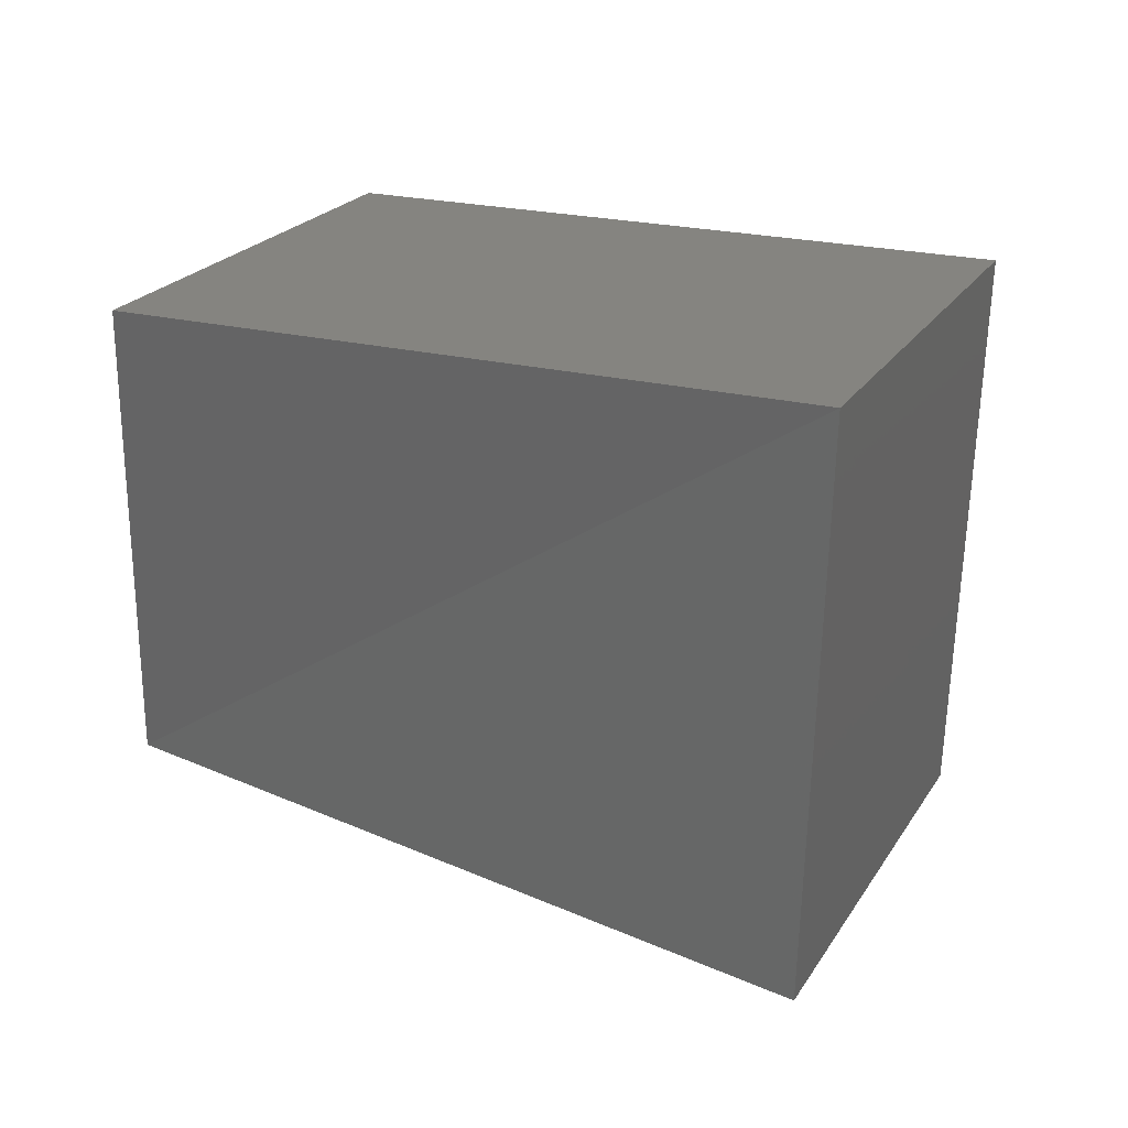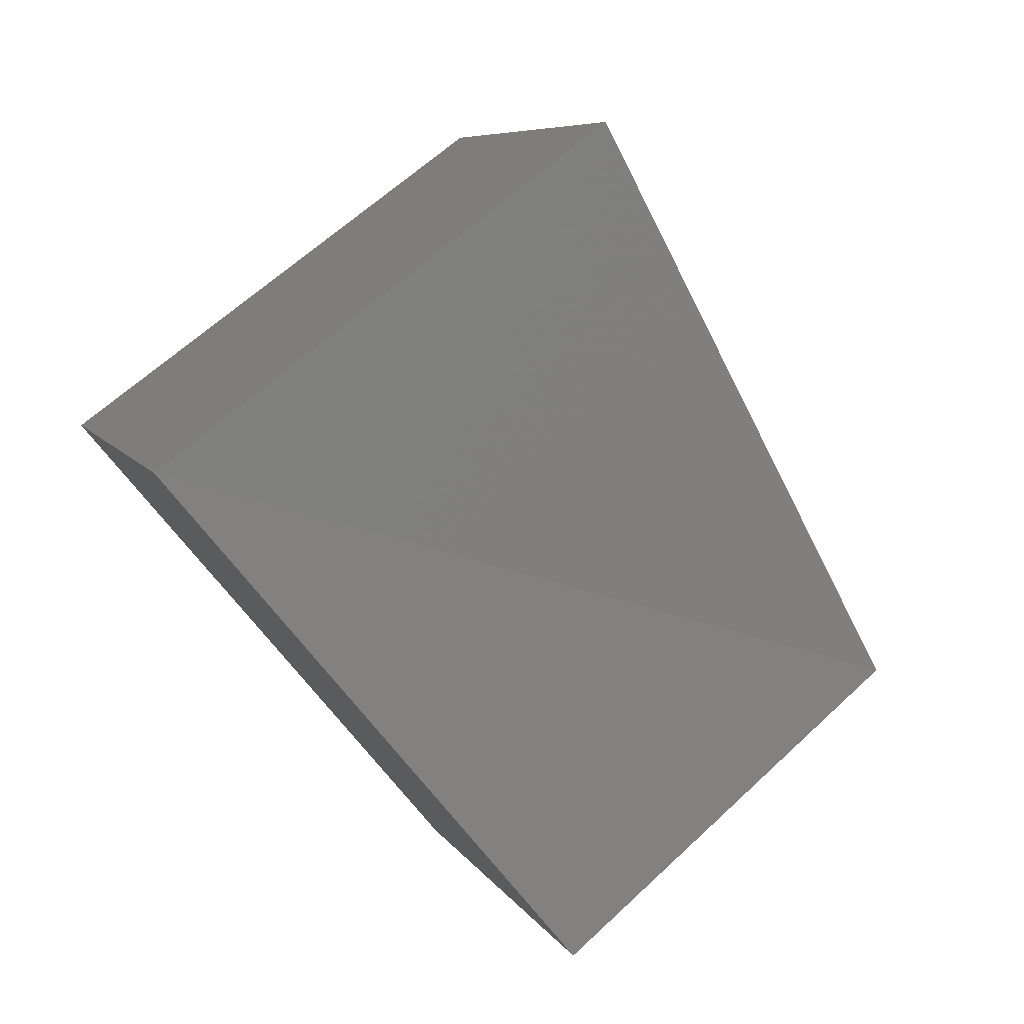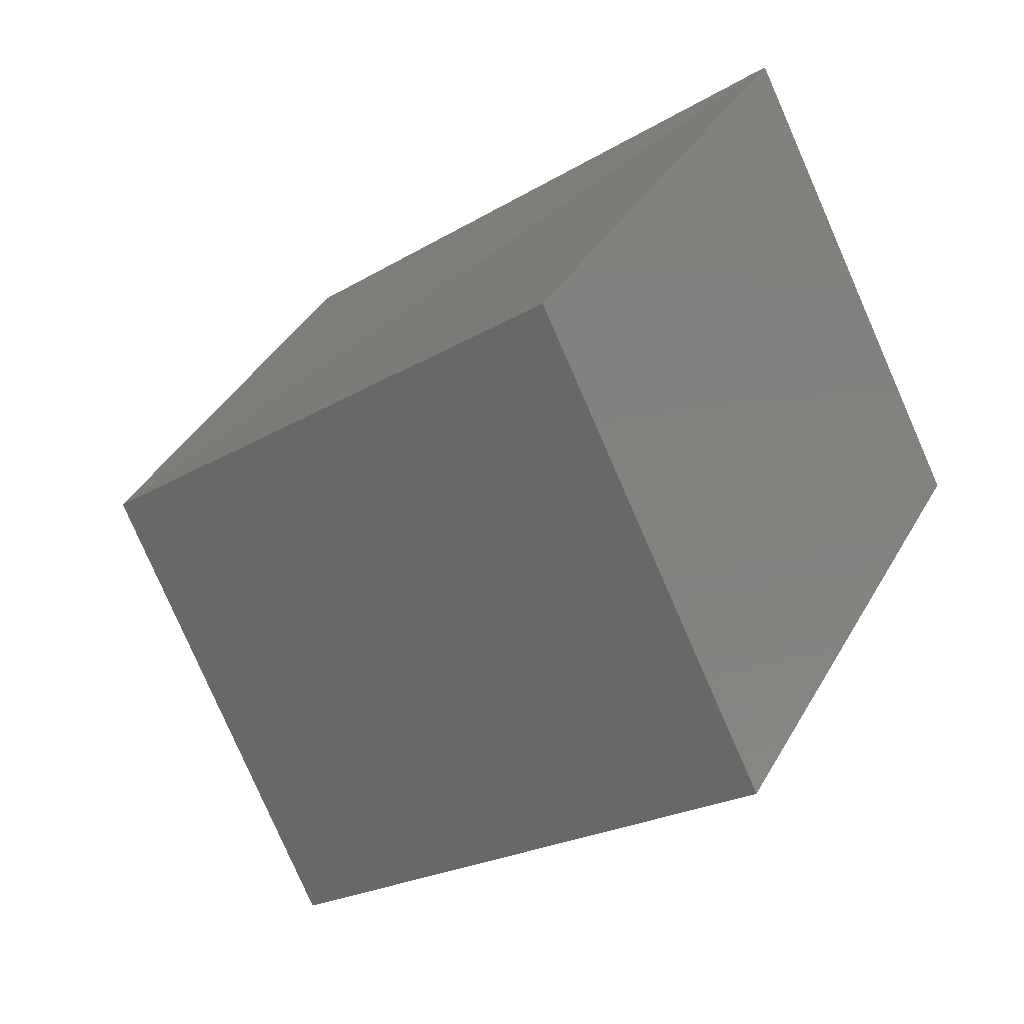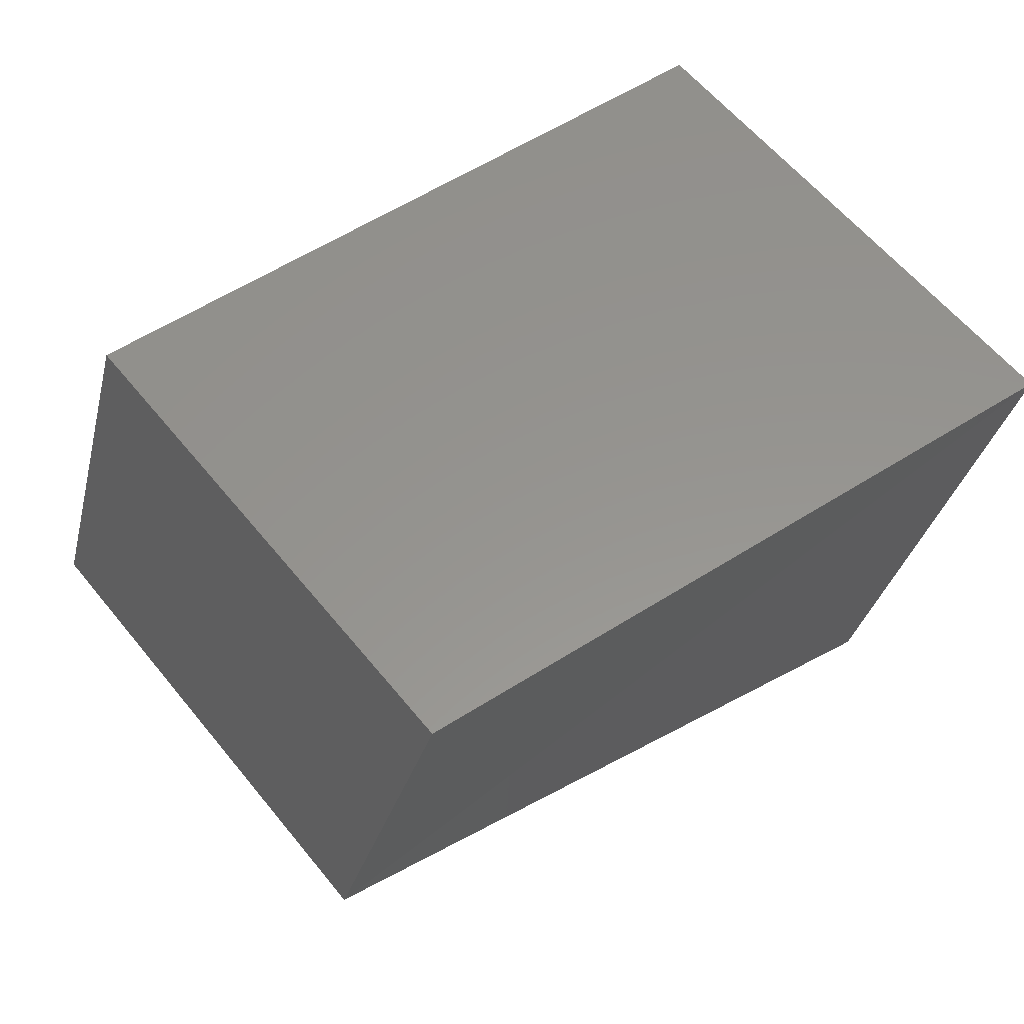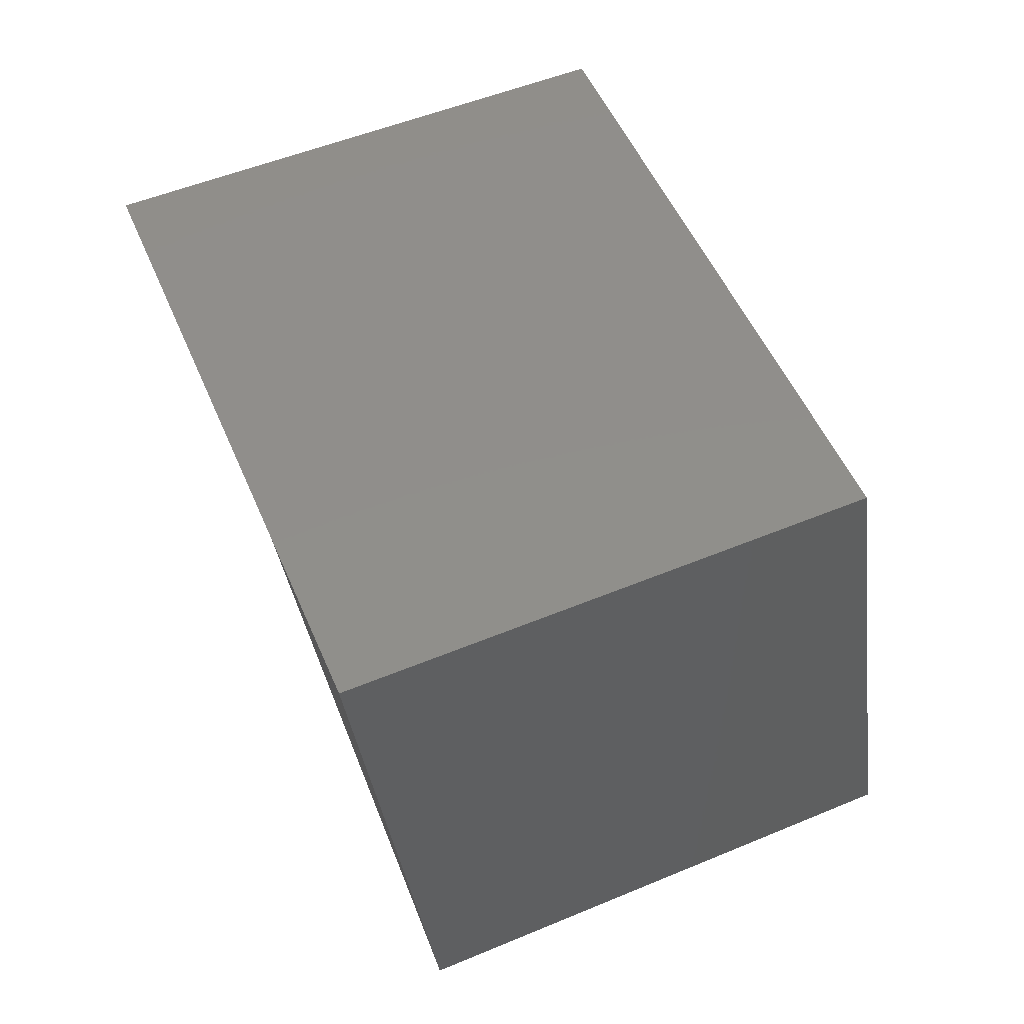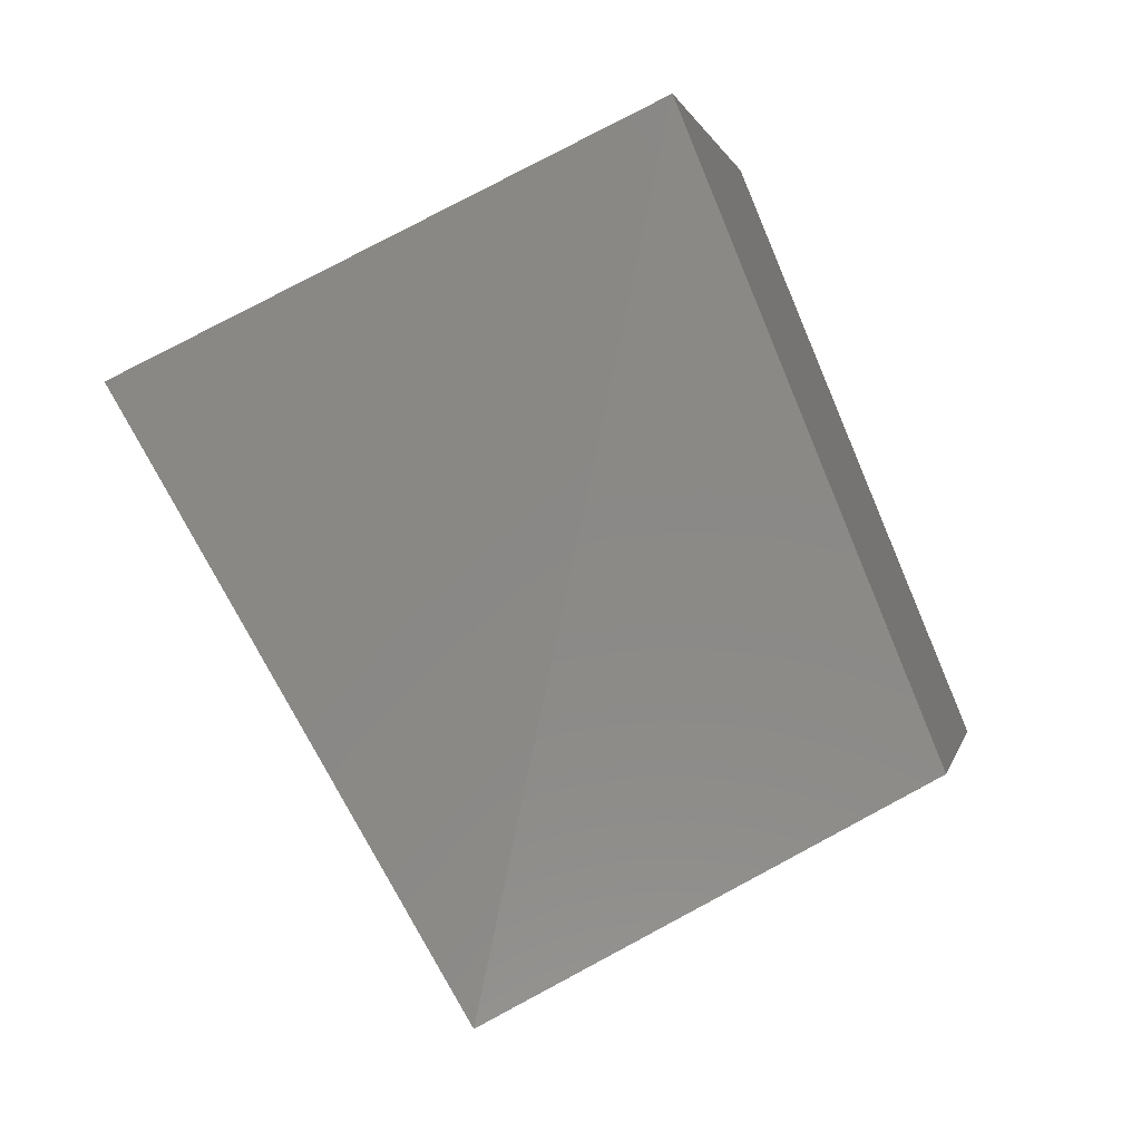
<metadata>
{"format":"stl","ext":"stl","renderer":"f3d","projection":"perspective","resolution":1024,"background":"white","views":[{"elev":19.9,"azim":-4.9,"up":"+Y"},{"elev":77.1,"azim":-132.8,"up":"+Z"},{"elev":22.2,"azim":26.1,"up":"+Z"},{"elev":57.2,"azim":-64.6,"up":"+Y"},{"elev":47.5,"azim":37.7,"up":"+Y"},{"elev":-64.8,"azim":114.6,"up":"+Z"}]}
</metadata>
<code>
# stl→obj: 8 verts, 12 faces
v 7.906 -0.003 3.361
v 7.901 -0.002 3.358
v 7.906 0.002 3.362
v 7.901 0.002 3.359
v 7.903 0.002 3.355
v 7.908 0.002 3.358
v 7.908 -0.003 3.357
v 7.903 -0.002 3.354
f 1 2 3
f 2 3 4
f 4 5 3
f 5 3 6
f 1 3 7
f 3 7 6
f 1 7 2
f 7 2 8
f 8 2 5
f 2 5 4
f 5 8 6
f 8 6 7

</code>
